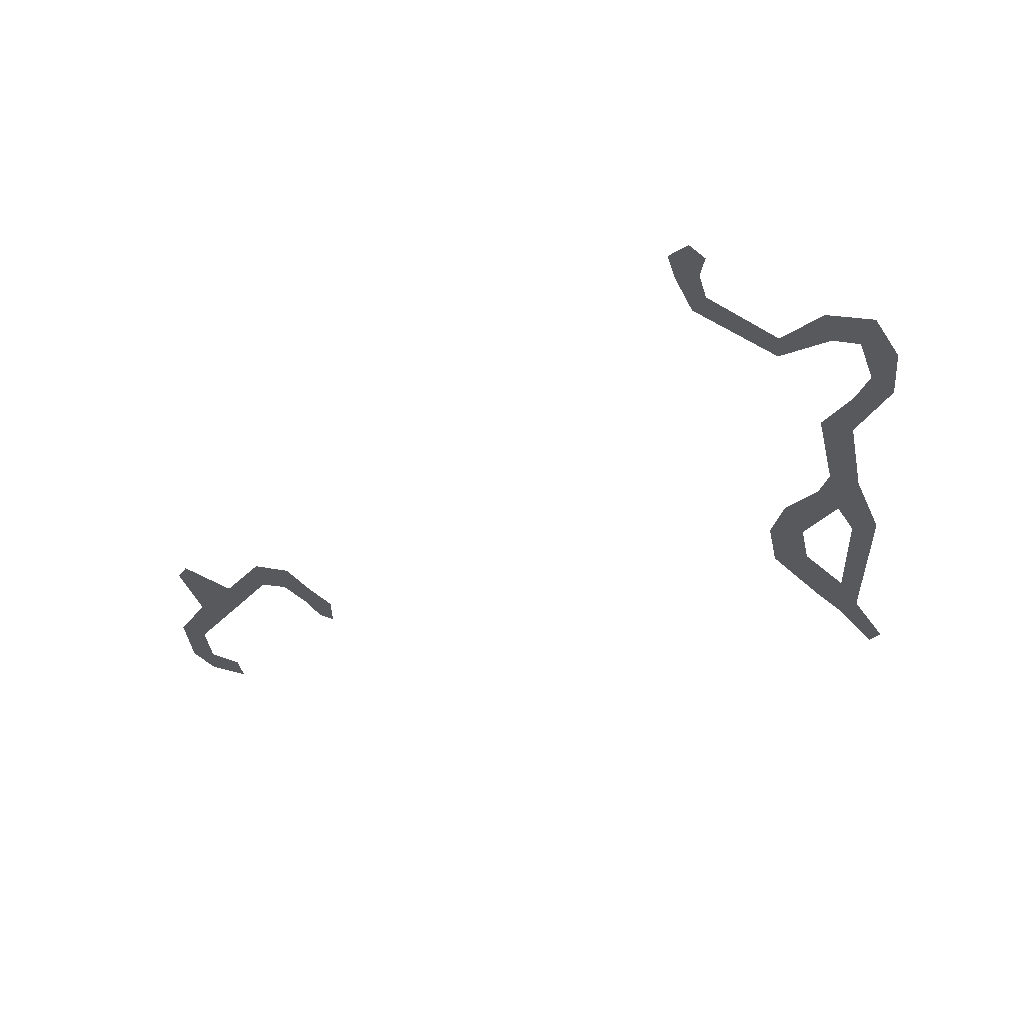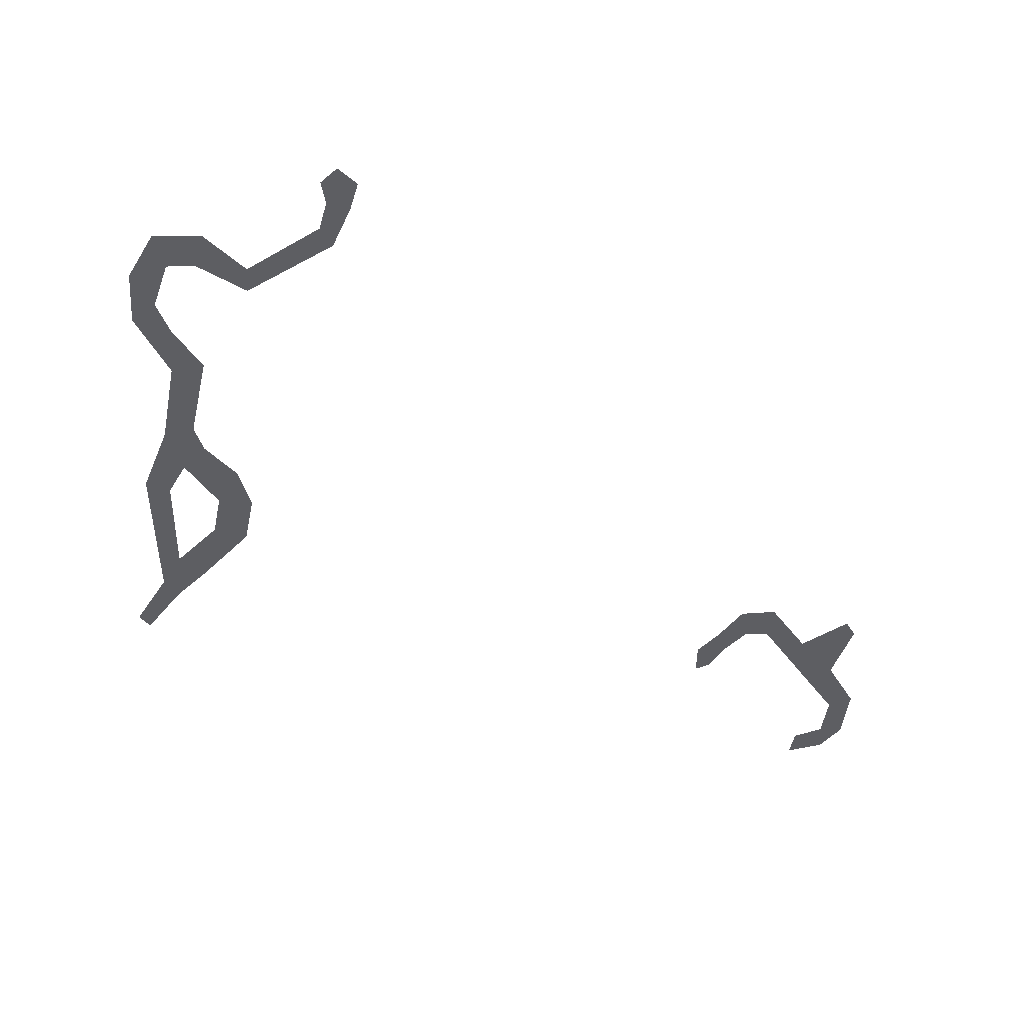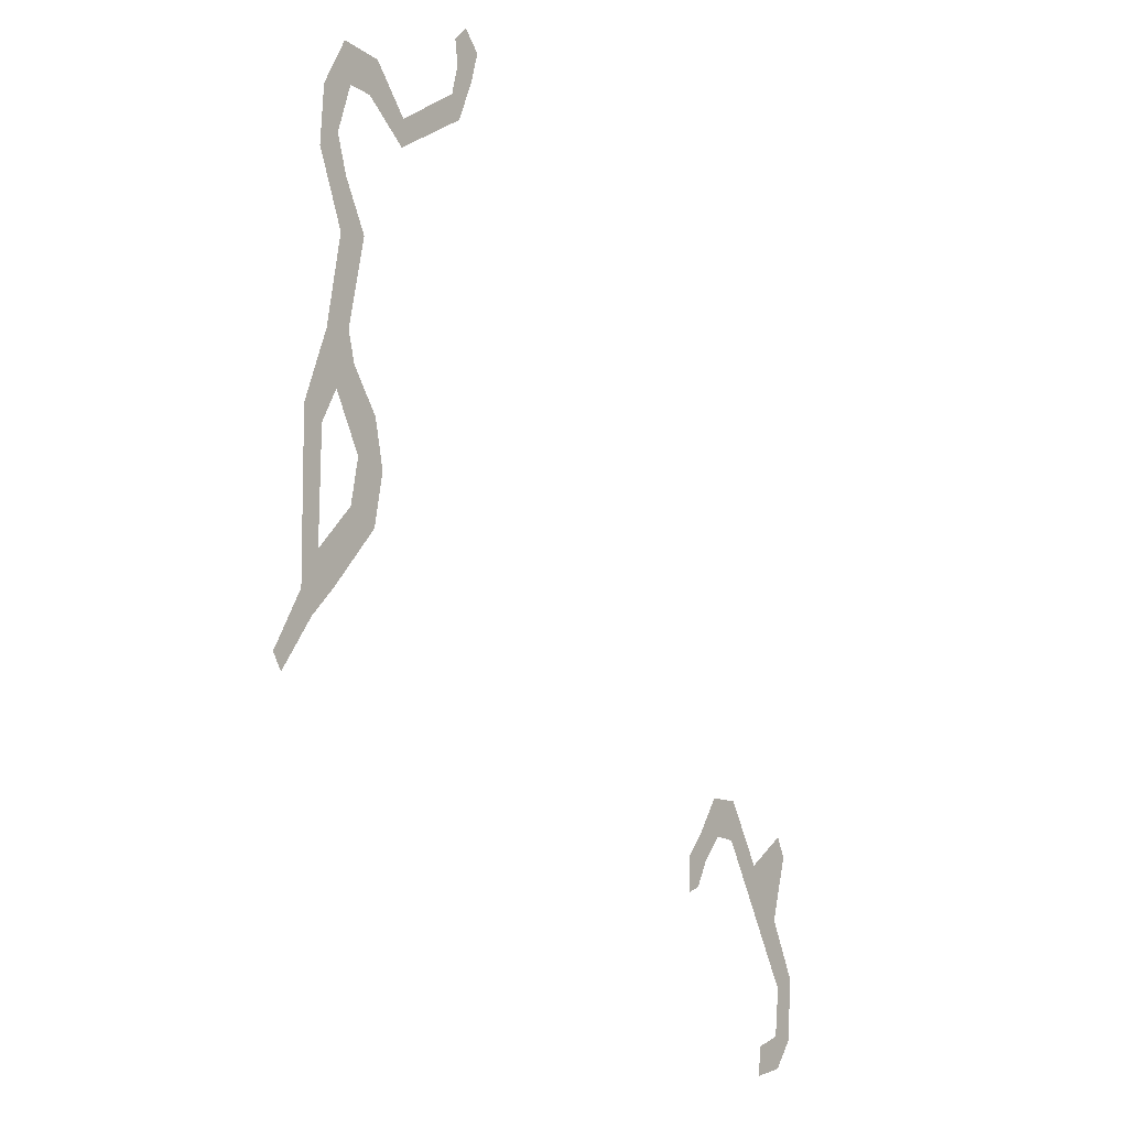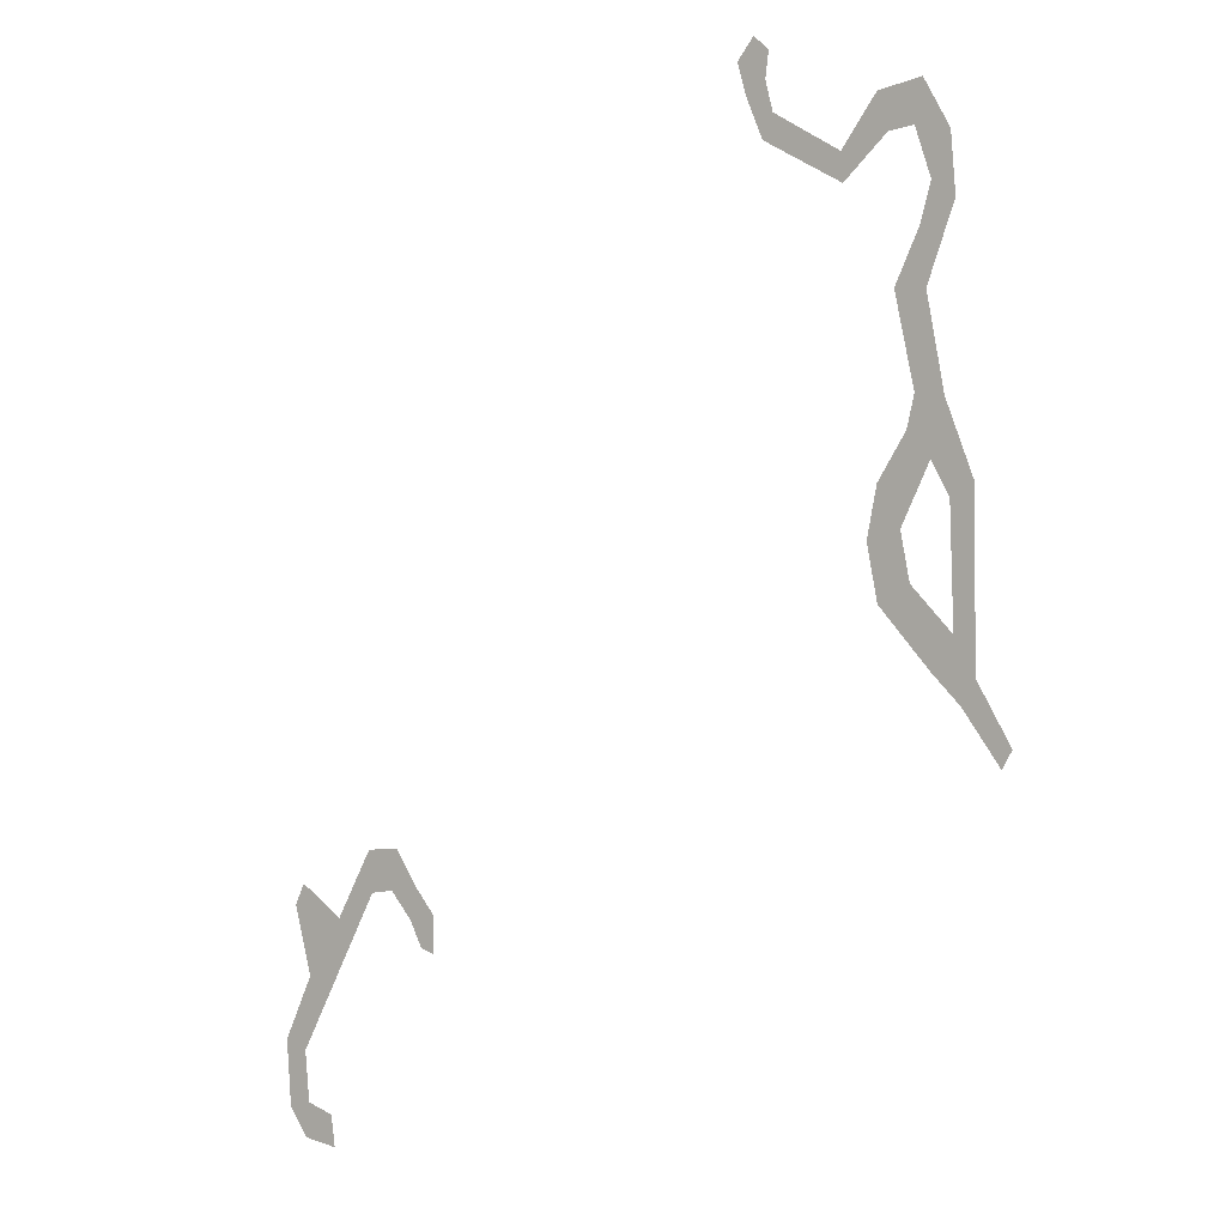
<metadata>
{"format":"obj","ext":"obj","renderer":"f3d","projection":"perspective","resolution":1024,"background":"white","views":[{"elev":58.3,"azim":-169.1,"up":"+Y"},{"elev":49.5,"azim":-5.8,"up":"+Y"},{"elev":-9.5,"azim":-53.9,"up":"+Y"},{"elev":-4.4,"azim":-140.5,"up":"+Y"}]}
</metadata>
<code>
o WorldMap Icecrown, Npc 32495: Hildana Deathstealer
v 0.2826 0.5404 0
v 0.269 0.5171 0
v 0.2883 0.5314 0
v 0.2731 0.5105 0
v 0.2996 0.5428 0
v 0.291 0.5552 0
v 0.3079 0.5729 0
v 0.3209 0.5667 0
v 0.3251 0.5883 0
v 0.3115 0.5914 0
v 0.3207 0.6076 0
v 0.2993 0.6139 0
v 0.3087 0.6245 0
v 0.2936 0.6347 0
v 0.3054 0.6367 0
v 0.3004 0.6714 0
v 0.3132 0.673 0
v 0.3027 0.6931 0
v 0.2885 0.7006 0
v 0.298 0.7079 0
v 0.2902 0.7241 0
v 0.3045 0.7275 0
v 0.301 0.7435 0
v 0.3194 0.7417 0
v 0.3152 0.7269 0
v 0.3346 0.7232 0
v 0.3338 0.7119 0
v 0.3678 0.7322 0
v 0.3633 0.7414 0
v 0.3753 0.75 0
v 0.3665 0.7537 0
v 0.3787 0.7621 0
v 0.365 0.764 0
v 0.3715 0.7702 0
v 0.2825 0.6057 0
v 0.2919 0.6003 0
v 0.5237 0.459 0
v 0.5236 0.4443 0
v 0.5299 0.4465 0
v 0.5358 0.4572 0
v 0.533 0.4697 0
v 0.5456 0.468 0
v 0.543 0.4841 0
v 0.5579 0.4836 0
v 0.556 0.467 0
v 0.5738 0.4571 0
v 0.5897 0.4341 0
v 0.592 0.4051 0
v 0.6024 0.4089 0
v 0.5999 0.3829 0
v 0.5897 0.385 0
v 0.5909 0.3713 0
v 0.5774 0.381 0
v 0.5754 0.3686 0
v 0.5981 0.4617 0
v 0.5937 0.4701 0
g Route 1
f 1 2 3
f 2 4 3
f 1 3 5
f 6 1 5
f 7 6 5
f 8 7 5
f 7 8 9
f 10 7 9
f 11 10 9
f 12 10 11
f 13 12 11
f 14 12 13
f 15 14 13
f 16 14 15
f 16 15 17
f 18 16 17
f 19 16 18
f 20 19 18
f 21 19 20
f 22 21 20
f 23 21 22
f 24 23 22
f 24 22 25
f 24 25 26
f 25 27 26
f 28 26 27
f 29 26 28
f 29 28 30
f 31 29 30
f 31 30 32
f 33 31 32
f 34 33 32
f 14 35 12
f 35 36 12
f 35 6 36
f 35 1 6
g Route 2
f 37 38 39
f 37 39 40
f 41 37 40
f 41 40 42
f 43 41 42
f 44 43 42
f 44 42 45
f 44 45 46
f 47 46 45
f 48 47 45
f 47 48 49
f 48 50 49
f 48 51 50
f 51 52 50
f 51 53 52
f 53 54 52
f 46 47 55
f 56 46 55

</code>
